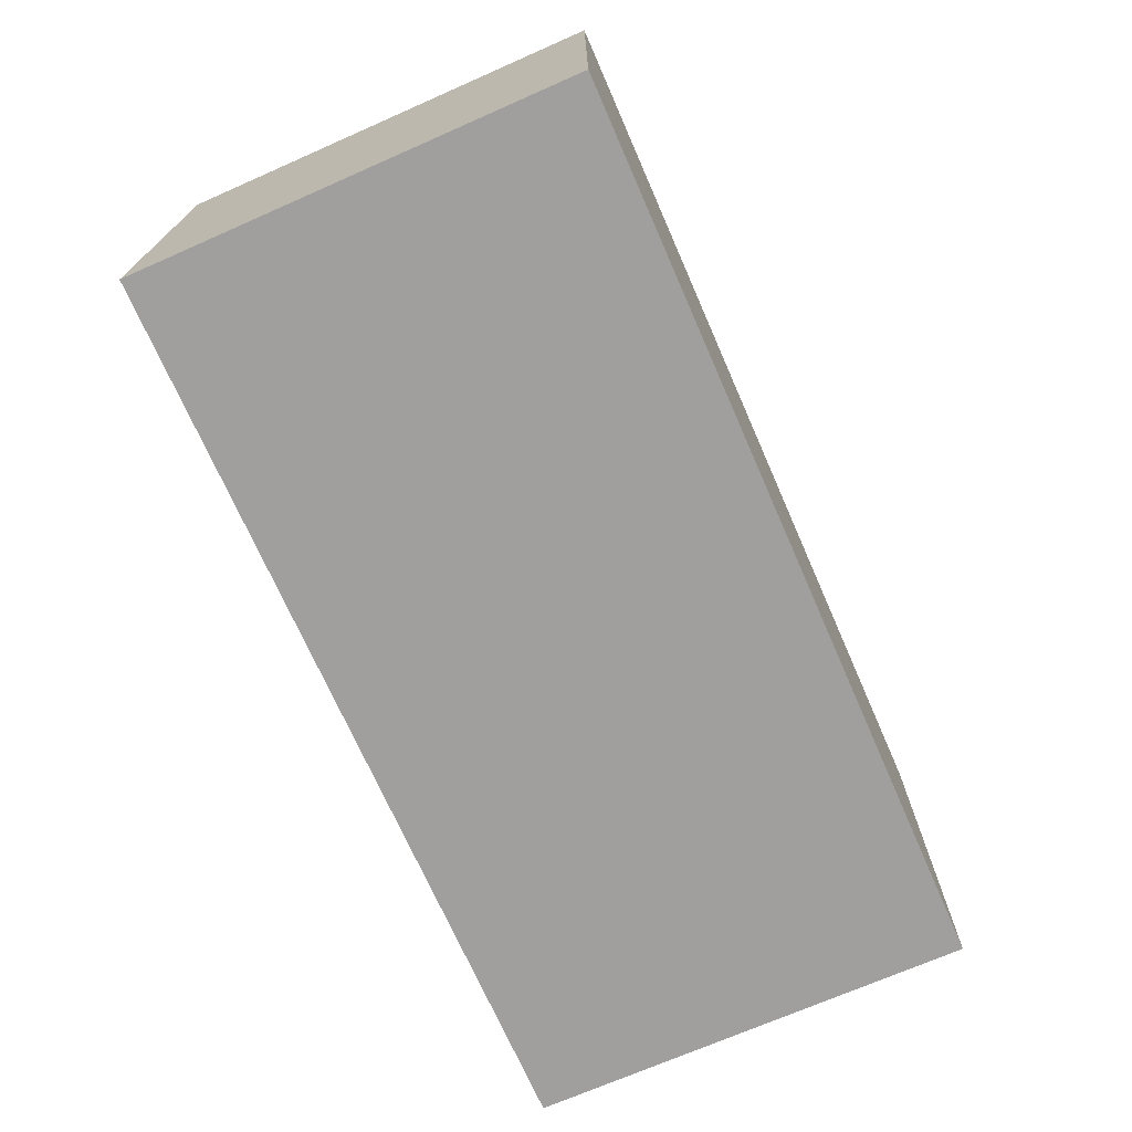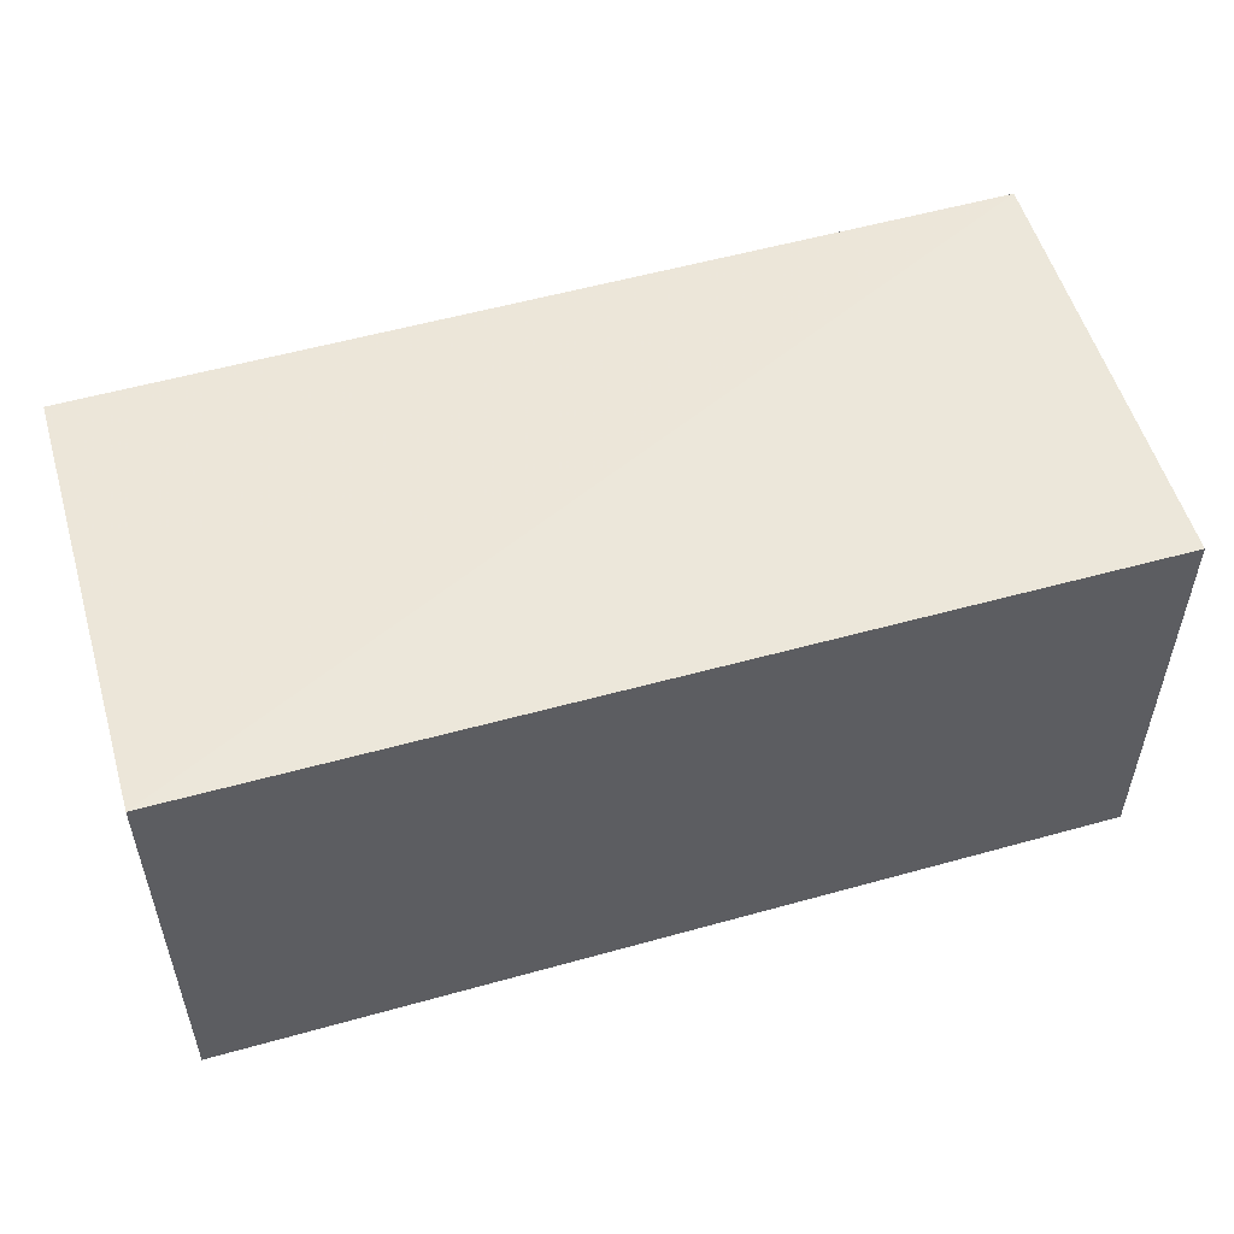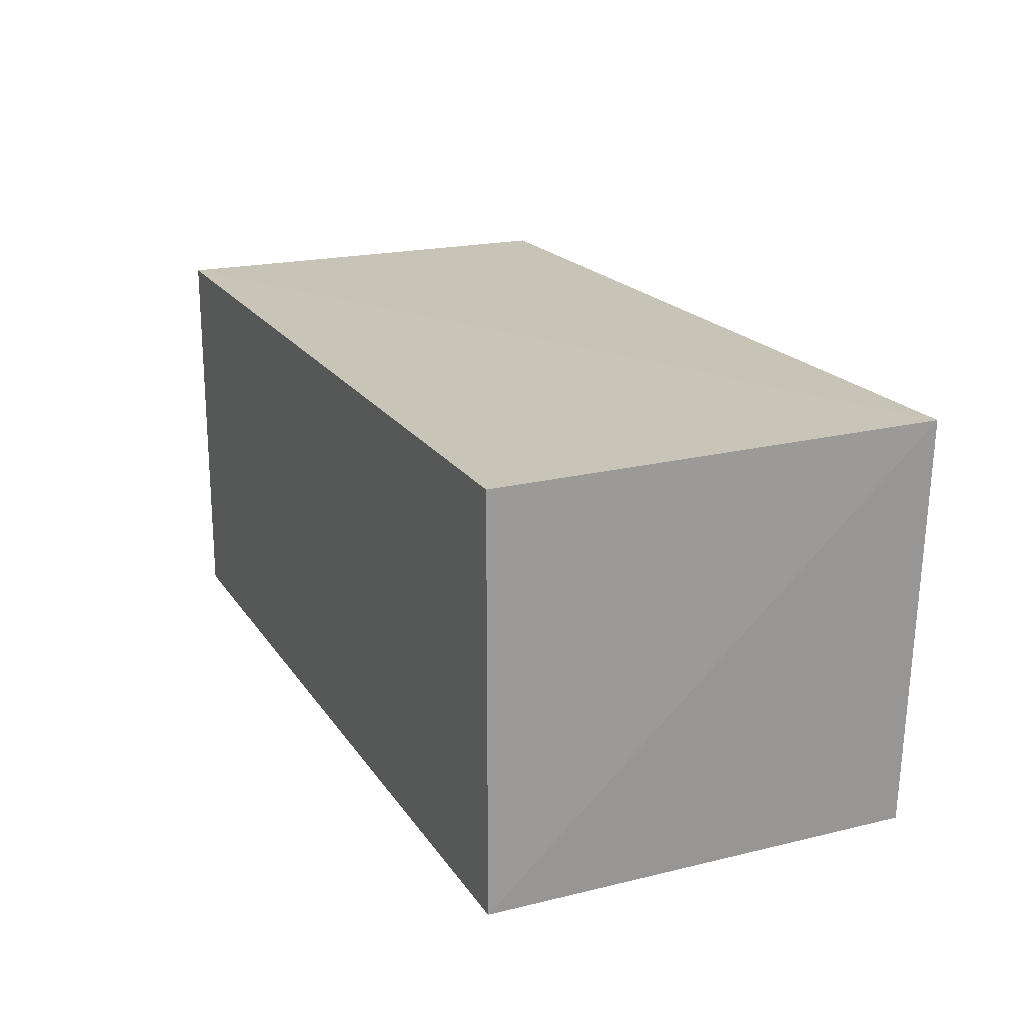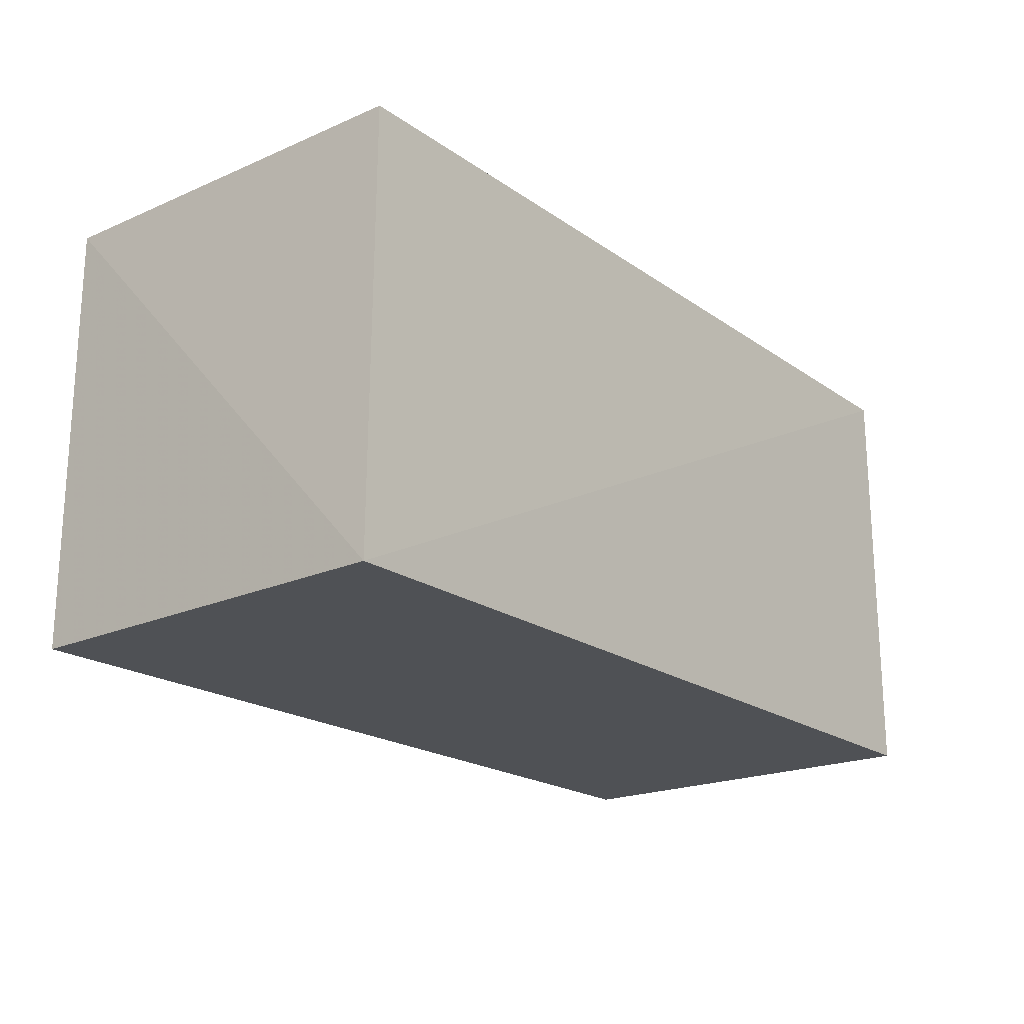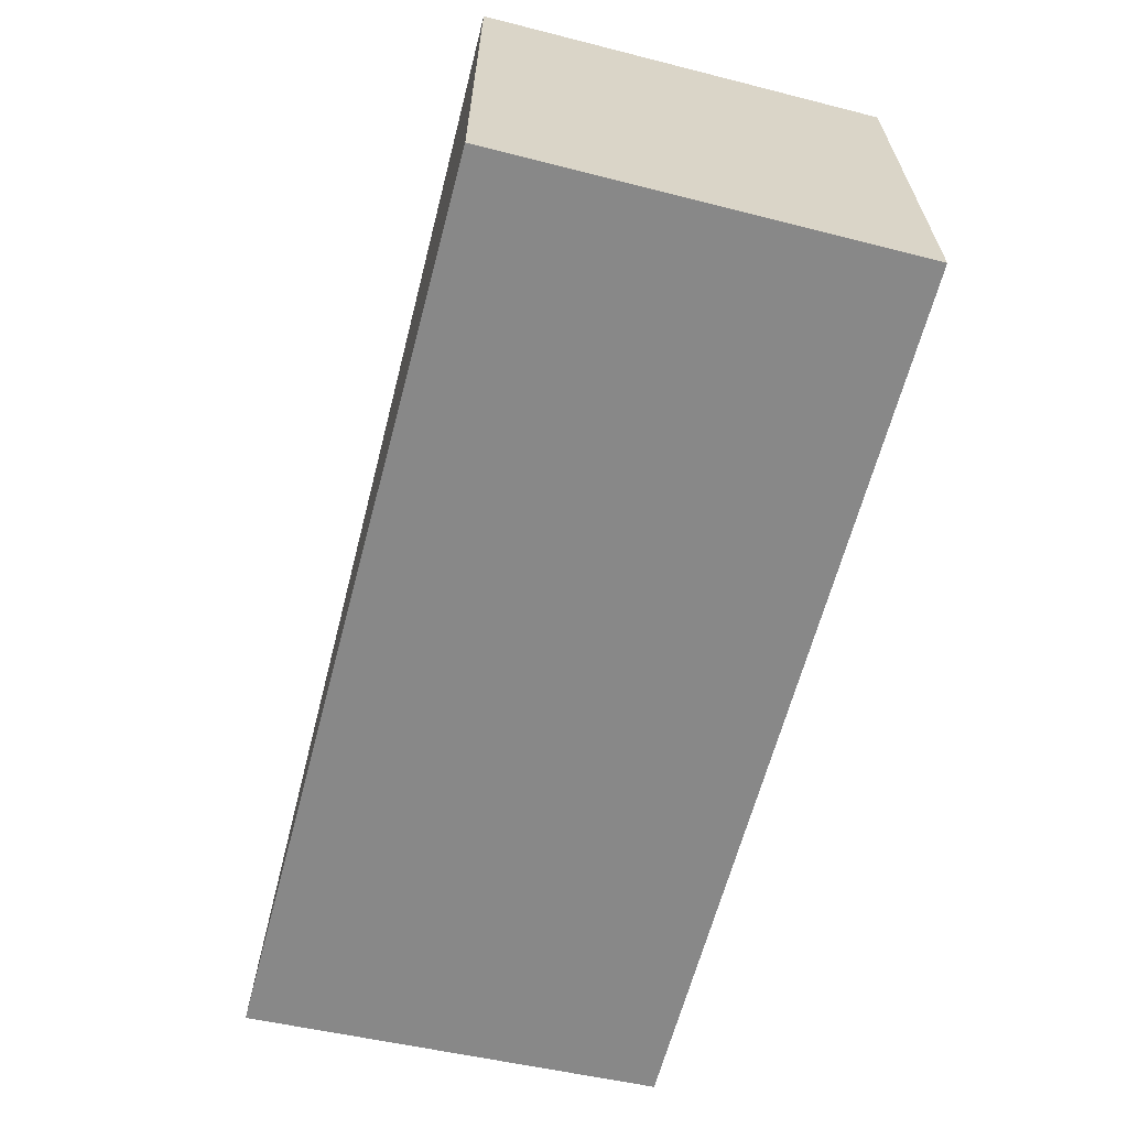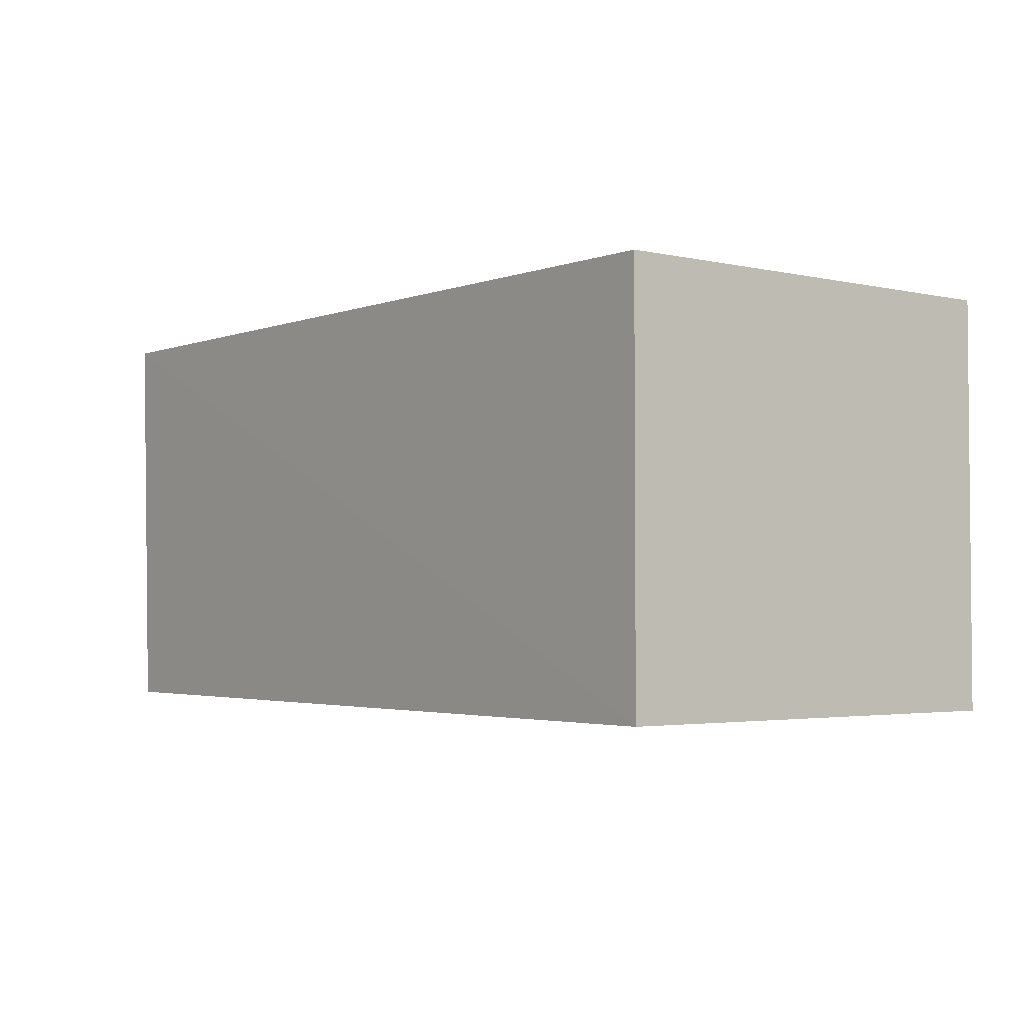
<metadata>
{"format":"obj","ext":"obj","renderer":"f3d","projection":"perspective","resolution":1024,"background":"white","views":[{"elev":-71.3,"azim":-66.3,"up":"+Y"},{"elev":52.0,"azim":-16.8,"up":"+Y"},{"elev":19.9,"azim":66.0,"up":"+Y"},{"elev":-20.1,"azim":128.5,"up":"+Z"},{"elev":-62.7,"azim":-104.4,"up":"+Z"},{"elev":-3.0,"azim":-127.5,"up":"+Y"}]}
</metadata>
<code>
v 0.2348 -0.009816 0.2473
v 0.2348 -0.009816 0.01785
v 0.242 0.2069 0.01677
v -0.2348 0.2023 0.2473
v -0.2348 -0.009816 0.2473
v -0.2348 0.2023 0.01785
v 0.2348 0.2023 0.2473
v -0.2348 -0.009816 0.01785
f 1 2 3
f 5 2 1
f 5 1 4
f 6 4 3
f 6 5 4
f 7 1 3
f 7 3 4
f 7 4 1
f 8 6 3
f 8 3 2
f 8 2 5
f 8 5 6

</code>
